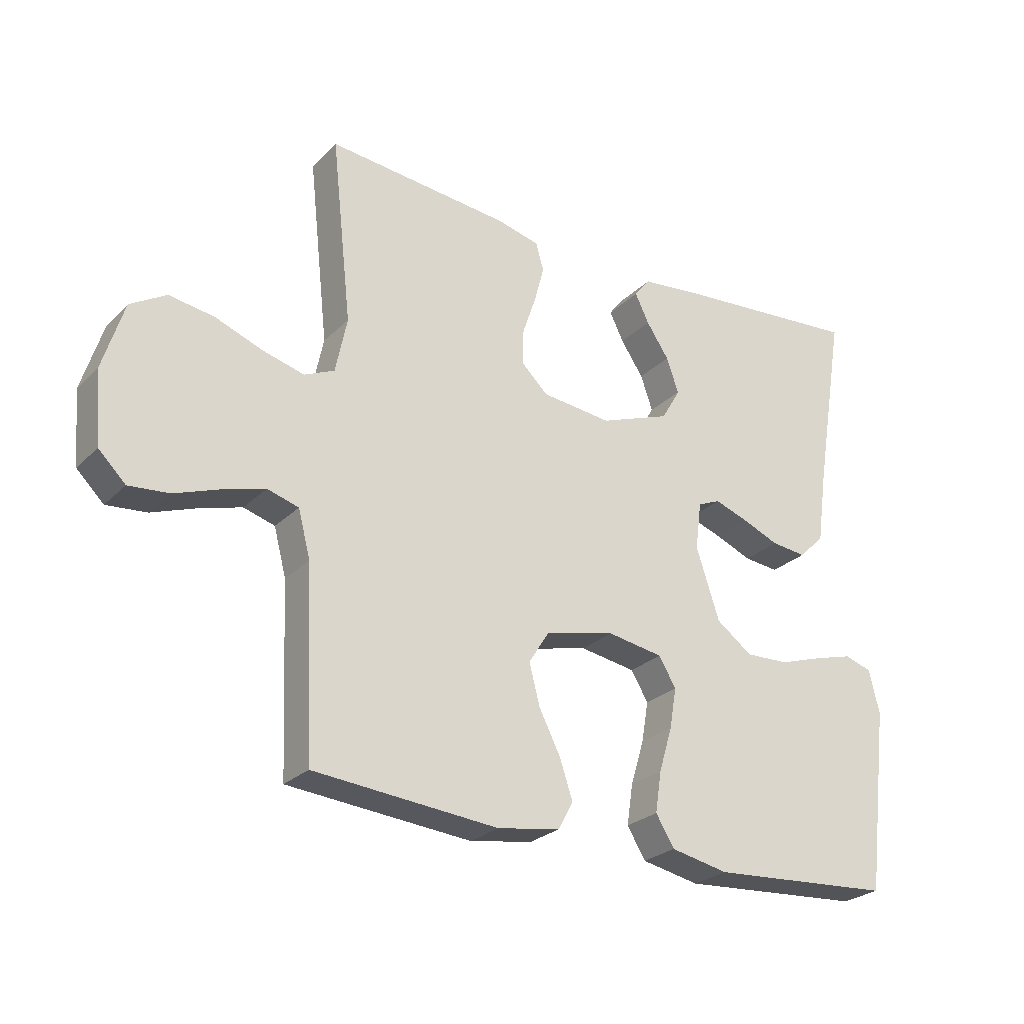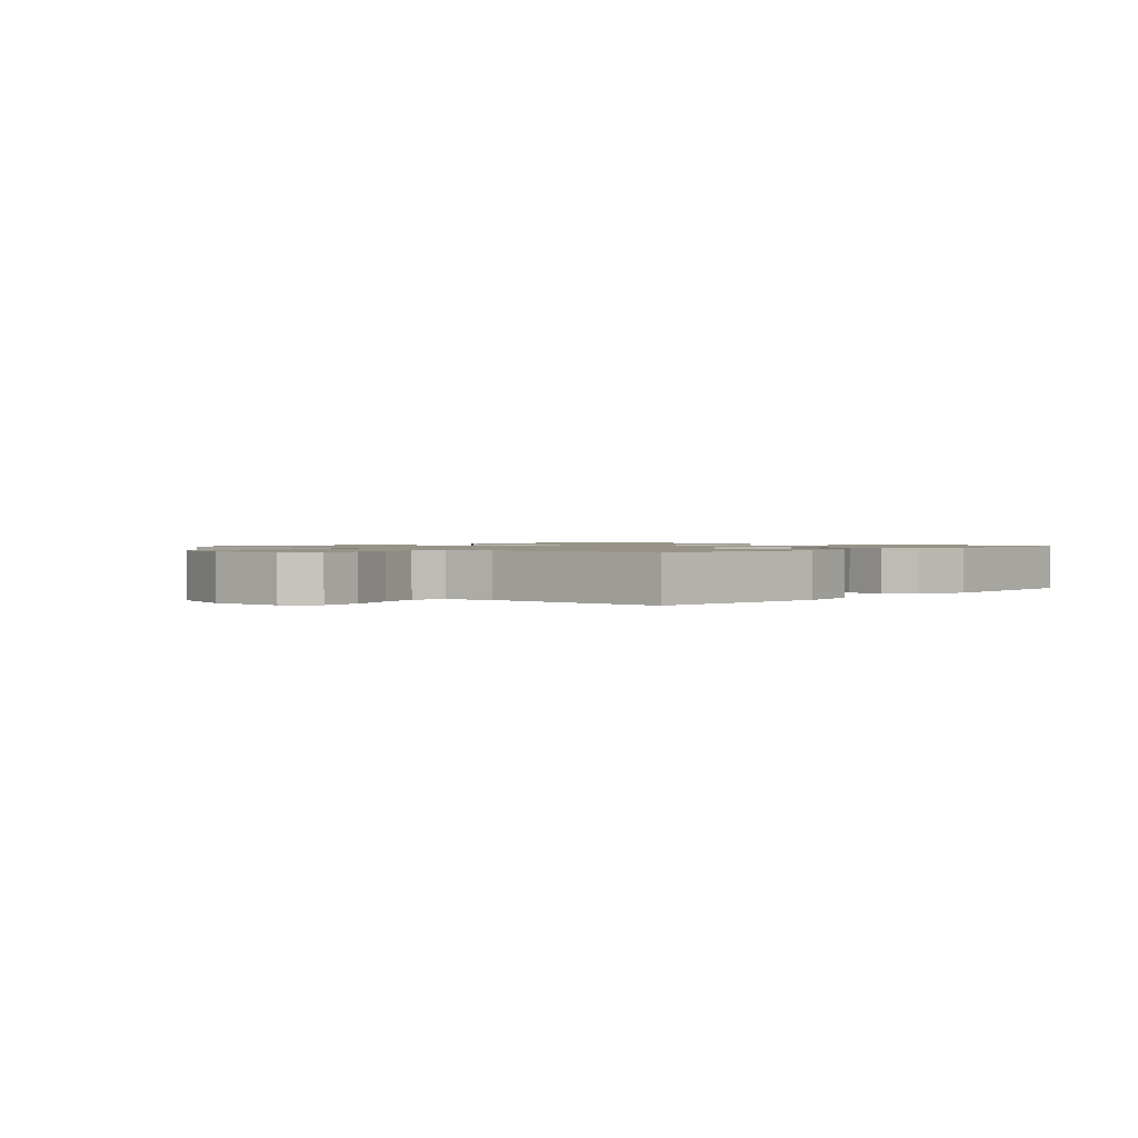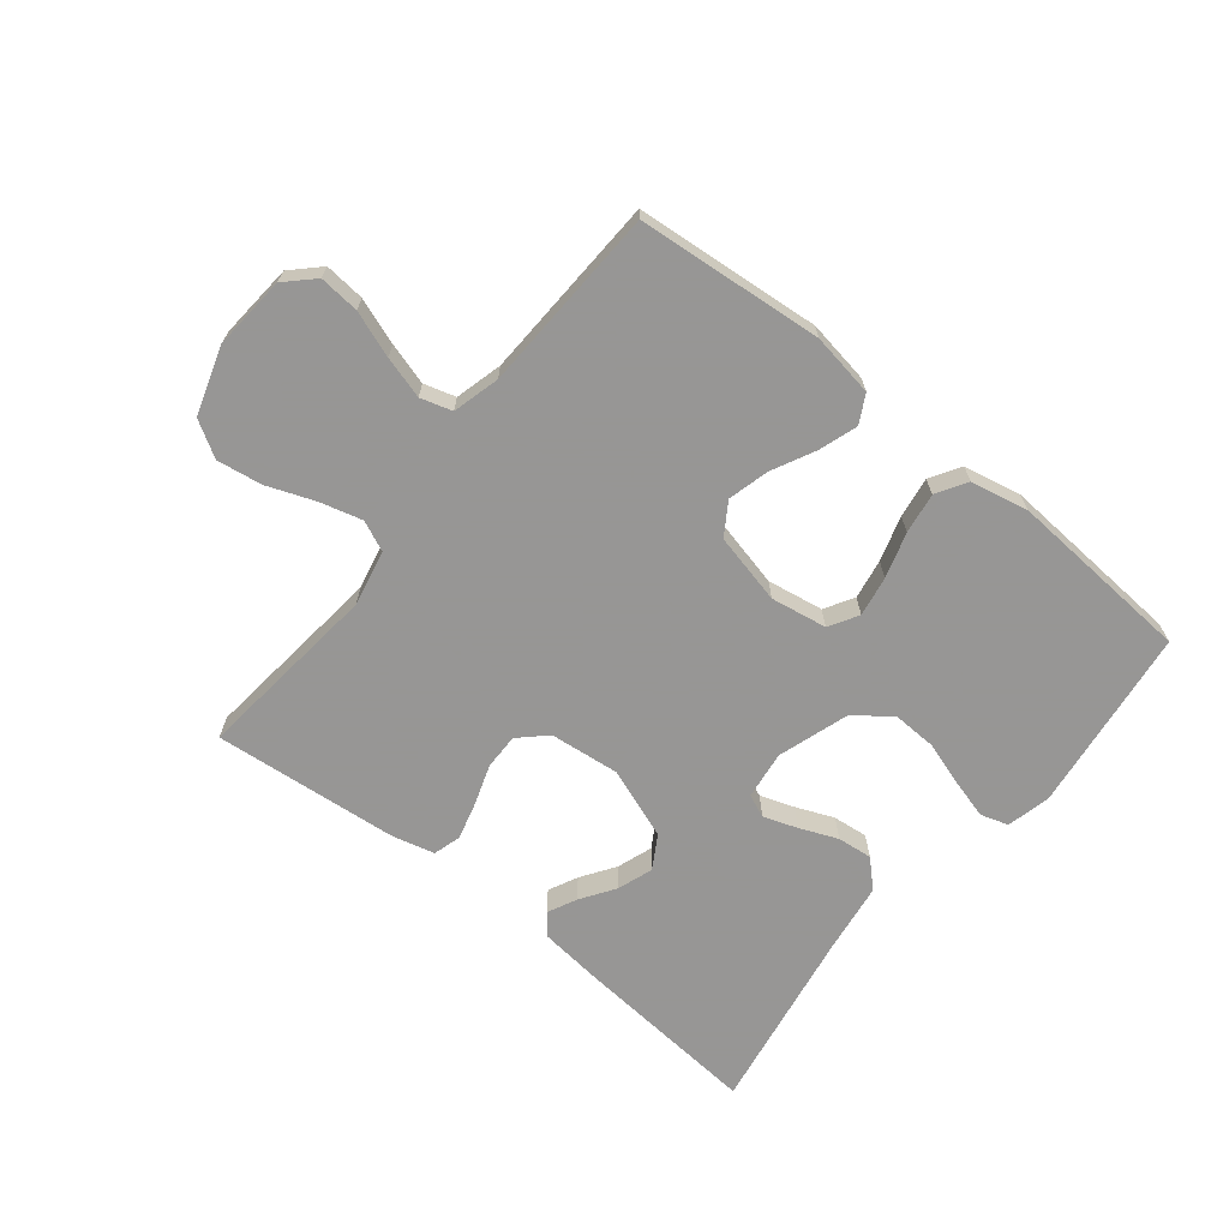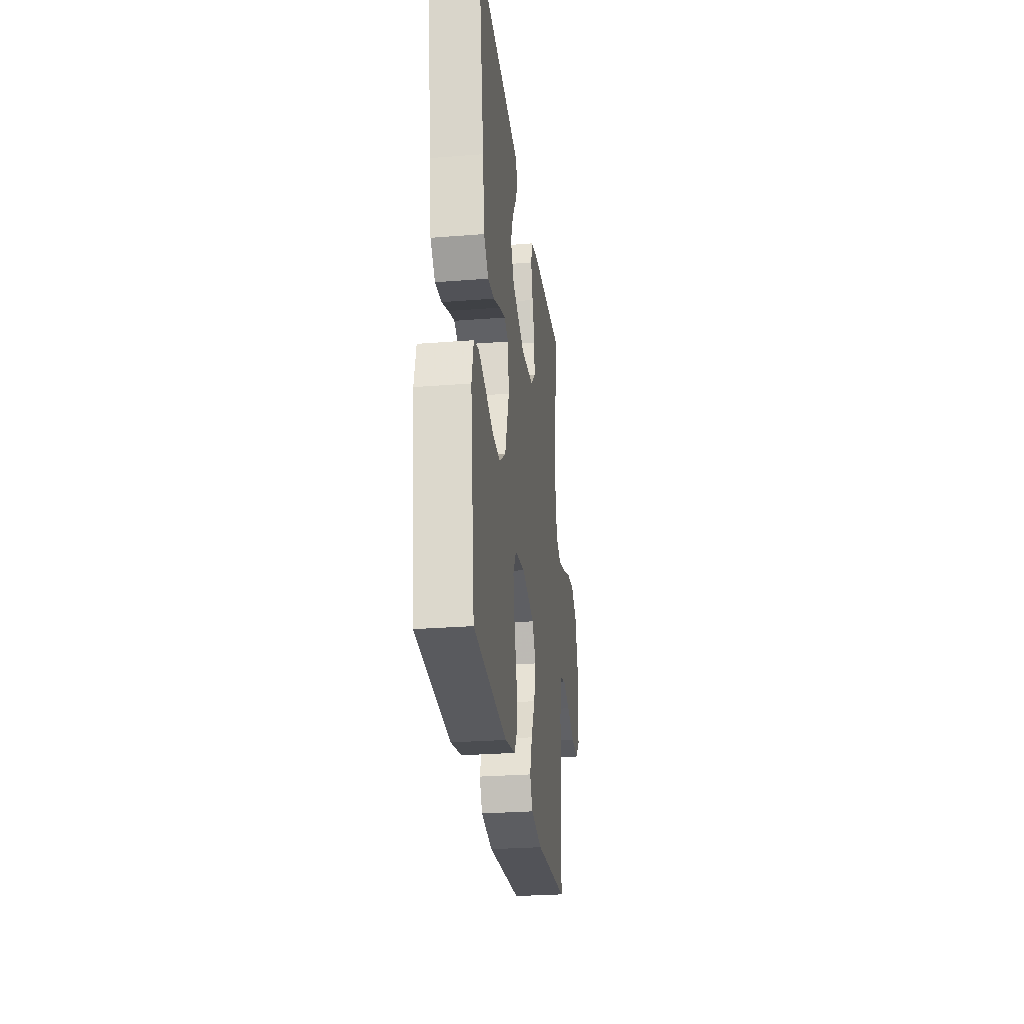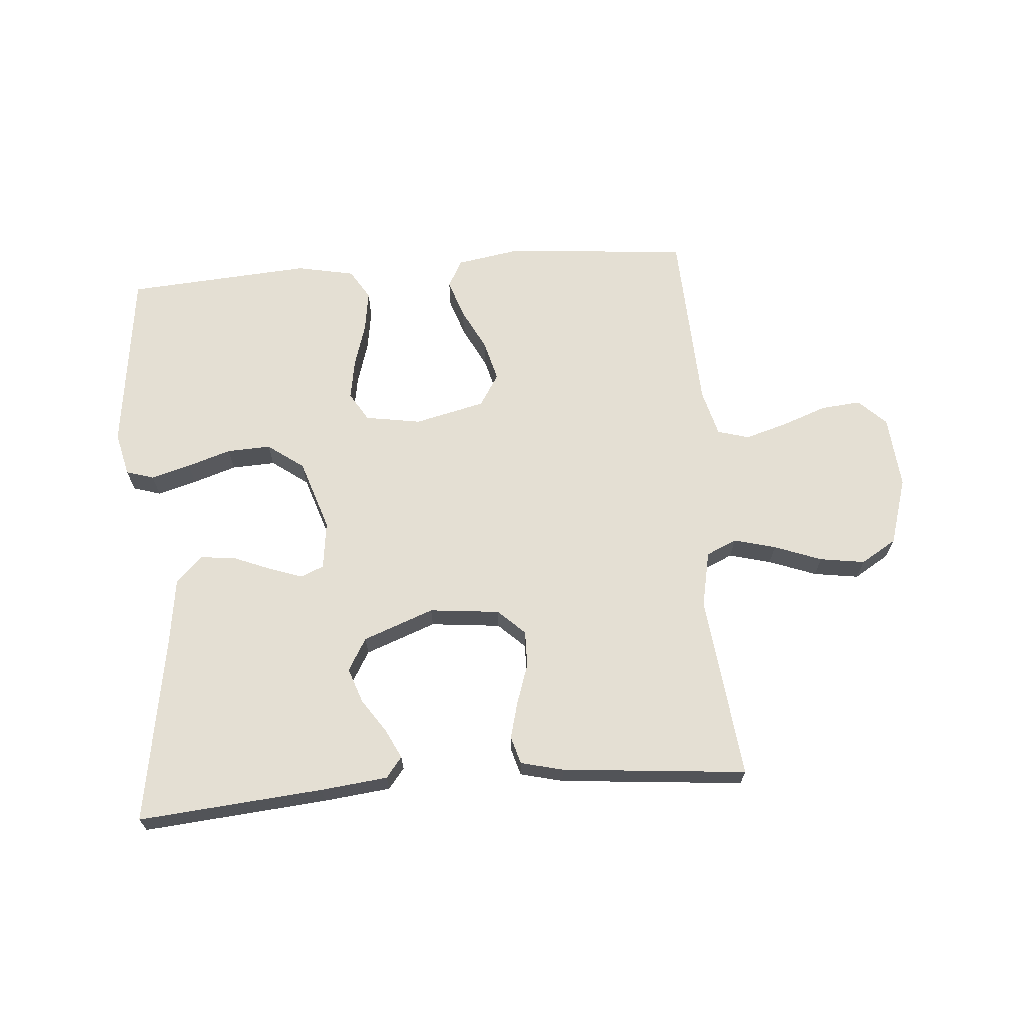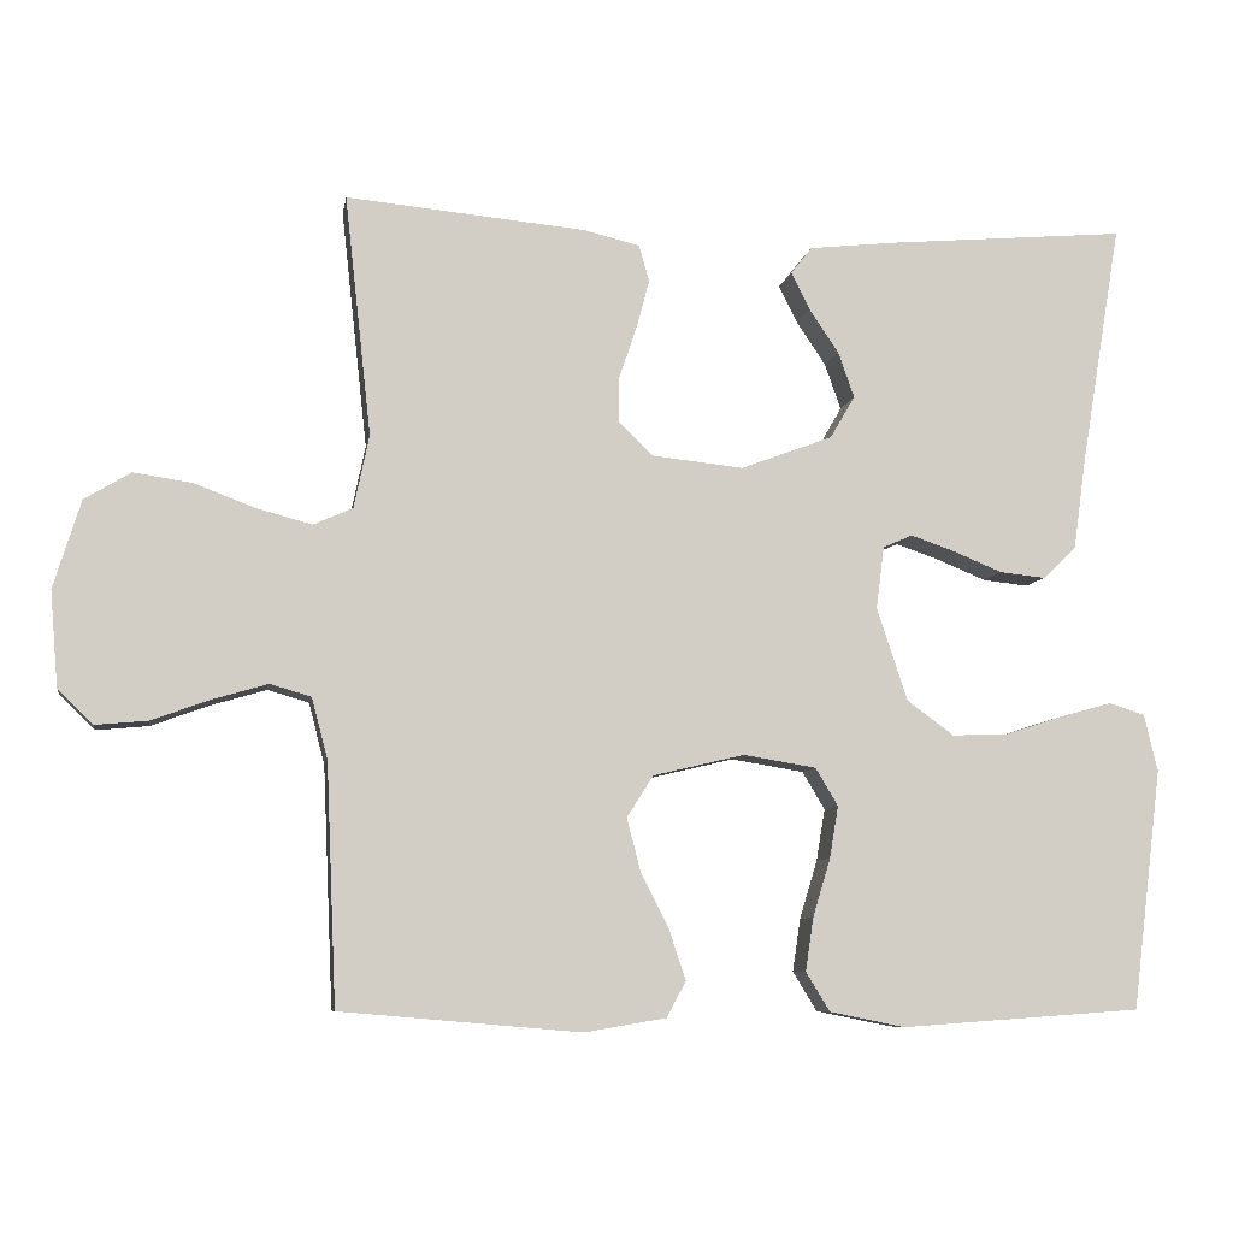
<metadata>
{"format":"obj","ext":"obj","renderer":"f3d","projection":"perspective","resolution":1024,"background":"white","views":[{"elev":-26.1,"azim":146.1,"up":"+Z"},{"elev":1.3,"azim":132.9,"up":"+Y"},{"elev":-67.8,"azim":141.3,"up":"+Y"},{"elev":-27.5,"azim":-83.1,"up":"+Z"},{"elev":66.7,"azim":-4.6,"up":"+Y"},{"elev":-7.7,"azim":170.6,"up":"+Z"}]}
</metadata>
<code>
v -0.5 0.07 -0.5
v -0.537 0.07 -0.2
v -0.52 0.07 -0.129
v -0.475 0.07 -0.115
v -0.411 0.07 -0.133
v -0.34 0.07 -0.156
v -0.269 0.07 -0.159
v -0.21 0.07 -0.116
v -0.172 0.07 0
v -0.182 0.07 0.078
v -0.219 0.07 0.094
v -0.274 0.07 0.075
v -0.335 0.07 0.05
v -0.392 0.07 0.044
v -0.434 0.07 0.085
v -0.45 0.07 0.2
v -0.5 0.07 0.5
v -0.2 0.07 0.474
v -0.092 0.07 0.462
v -0.066 0.07 0.429
v -0.089 0.07 0.382
v -0.126 0.07 0.327
v -0.146 0.07 0.27
v -0.115 0.07 0.217
v 0 0.07 0.174
v 0.114 0.07 0.186
v 0.157 0.07 0.227
v 0.156 0.07 0.285
v 0.134 0.07 0.35
v 0.118 0.07 0.41
v 0.131 0.07 0.455
v 0.2 0.07 0.472
v 0.5 0.07 0.5
v 0.467 0.07 0.2
v 0.486 0.07 0.109
v 0.535 0.07 0.087
v 0.603 0.07 0.105
v 0.68 0.07 0.134
v 0.753 0.07 0.145
v 0.811 0.07 0.11
v 0.845 0.07 0
v 0.835 0.07 -0.119
v 0.791 0.07 -0.162
v 0.726 0.07 -0.156
v 0.652 0.07 -0.129
v 0.584 0.07 -0.109
v 0.533 0.07 -0.124
v 0.513 0.07 -0.2
v 0.5 0.07 -0.5
v 0.2 0.07 -0.526
v 0.098 0.07 -0.509
v 0.074 0.07 -0.464
v 0.095 0.07 -0.401
v 0.13 0.07 -0.332
v 0.147 0.07 -0.266
v 0.114 0.07 -0.214
v 0 0.07 -0.187
v -0.091 0.07 -0.202
v -0.119 0.07 -0.249
v -0.108 0.07 -0.314
v -0.086 0.07 -0.387
v -0.076 0.07 -0.453
v -0.106 0.07 -0.502
v -0.2 0.07 -0.521
v -0.5 0 -0.5
v -0.537 0 -0.2
v -0.52 0 -0.129
v -0.475 0 -0.115
v -0.411 0 -0.133
v -0.34 0 -0.156
v -0.269 0 -0.159
v -0.21 0 -0.116
v -0.172 0 0
v -0.182 0 0.078
v -0.219 0 0.094
v -0.274 0 0.075
v -0.335 0 0.05
v -0.392 0 0.044
v -0.434 0 0.085
v -0.45 0 0.2
v -0.5 0 0.5
v -0.2 0 0.474
v -0.092 0 0.462
v -0.066 0 0.429
v -0.089 0 0.382
v -0.126 0 0.327
v -0.146 0 0.27
v -0.115 0 0.217
v 0 0 0.174
v 0.114 0 0.186
v 0.157 0 0.227
v 0.156 0 0.285
v 0.134 0 0.35
v 0.118 0 0.41
v 0.131 0 0.455
v 0.2 0 0.472
v 0.5 0 0.5
v 0.467 0 0.2
v 0.486 0 0.109
v 0.535 0 0.087
v 0.603 0 0.105
v 0.68 0 0.134
v 0.753 0 0.145
v 0.811 0 0.11
v 0.845 0 0
v 0.835 0 -0.119
v 0.791 0 -0.162
v 0.726 0 -0.156
v 0.652 0 -0.129
v 0.584 0 -0.109
v 0.533 0 -0.124
v 0.513 0 -0.2
v 0.5 0 -0.5
v 0.2 0 -0.526
v 0.098 0 -0.509
v 0.074 0 -0.464
v 0.095 0 -0.401
v 0.13 0 -0.332
v 0.147 0 -0.266
v 0.114 0 -0.214
v 0 0 -0.187
v -0.091 0 -0.202
v -0.119 0 -0.249
v -0.108 0 -0.314
v -0.086 0 -0.387
v -0.076 0 -0.453
v -0.106 0 -0.502
v -0.2 0 -0.521
f 60 61 62 63
f 59 60 63 64
f 51 52 53 54
f 51 54 55
f 48 49 50 51
f 47 48 51 55
f 42 43 44 45
f 42 45 46
f 41 42 46
f 40 41 46 47
f 37 38 39 40
f 36 37 40 47
f 31 32 33 34
f 31 34 35
f 28 29 30 31
f 28 31 35
f 27 28 35
f 26 27 35 36
f 19 20 21 22
f 19 22 23
f 16 17 18 19
f 16 19 23
f 15 16 23 24
f 12 13 14 15
f 11 12 15 24
f 3 4 5 6
f 1 2 3 6
f 59 64 1 6
f 58 59 6 7
f 57 58 7 8
f 56 57 8 9
f 36 47 55 56
f 25 26 36 56
f 25 56 9 10
f 10 11 24 25
f 127 126 125 124
f 128 127 124 123
f 118 117 116 115
f 119 118 115
f 115 114 113 112
f 119 115 112 111
f 109 108 107 106
f 110 109 106
f 110 106 105
f 111 110 105 104
f 104 103 102 101
f 111 104 101 100
f 98 97 96 95
f 99 98 95
f 95 94 93 92
f 99 95 92
f 99 92 91
f 100 99 91 90
f 86 85 84 83
f 87 86 83
f 83 82 81 80
f 87 83 80
f 88 87 80 79
f 79 78 77 76
f 88 79 76 75
f 70 69 68 67
f 70 67 66 65
f 70 65 128 123
f 71 70 123 122
f 72 71 122 121
f 73 72 121 120
f 120 119 111 100
f 120 100 90 89
f 74 73 120 89
f 89 88 75 74
f 1 65 66 2
f 2 66 67 3
f 3 67 68 4
f 4 68 69 5
f 5 69 70 6
f 6 70 71 7
f 7 71 72 8
f 8 72 73 9
f 9 73 74 10
f 10 74 75 11
f 11 75 76 12
f 12 76 77 13
f 13 77 78 14
f 14 78 79 15
f 15 79 80 16
f 16 80 81 17
f 17 81 82 18
f 18 82 83 19
f 19 83 84 20
f 20 84 85 21
f 21 85 86 22
f 22 86 87 23
f 23 87 88 24
f 24 88 89 25
f 25 89 90 26
f 26 90 91 27
f 27 91 92 28
f 28 92 93 29
f 29 93 94 30
f 30 94 95 31
f 31 95 96 32
f 32 96 97 33
f 33 97 98 34
f 34 98 99 35
f 35 99 100 36
f 36 100 101 37
f 37 101 102 38
f 38 102 103 39
f 39 103 104 40
f 40 104 105 41
f 41 105 106 42
f 42 106 107 43
f 43 107 108 44
f 44 108 109 45
f 45 109 110 46
f 46 110 111 47
f 47 111 112 48
f 48 112 113 49
f 49 113 114 50
f 50 114 115 51
f 51 115 116 52
f 52 116 117 53
f 53 117 118 54
f 54 118 119 55
f 55 119 120 56
f 56 120 121 57
f 57 121 122 58
f 58 122 123 59
f 59 123 124 60
f 60 124 125 61
f 61 125 126 62
f 62 126 127 63
f 63 127 128 64
f 64 128 65 1

</code>
